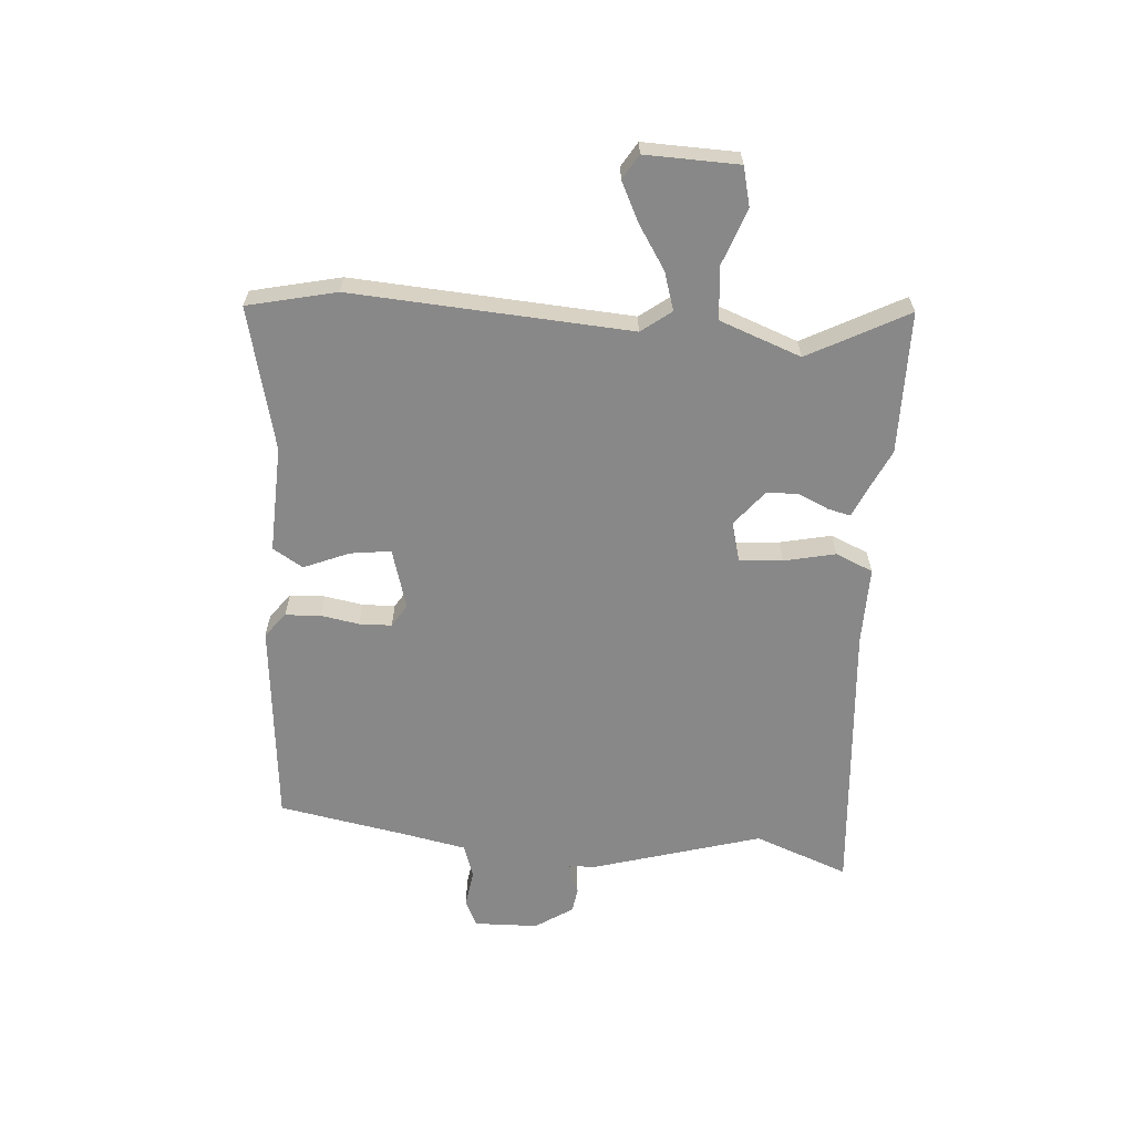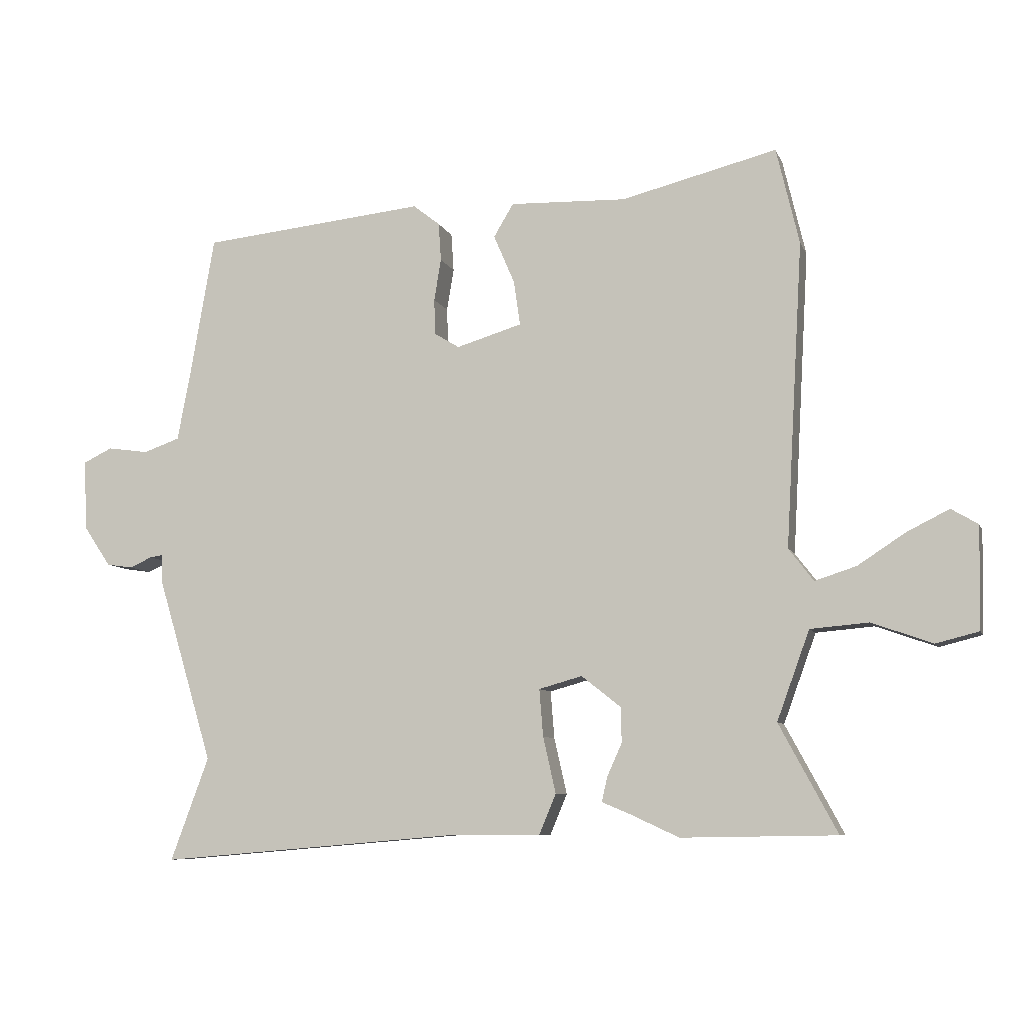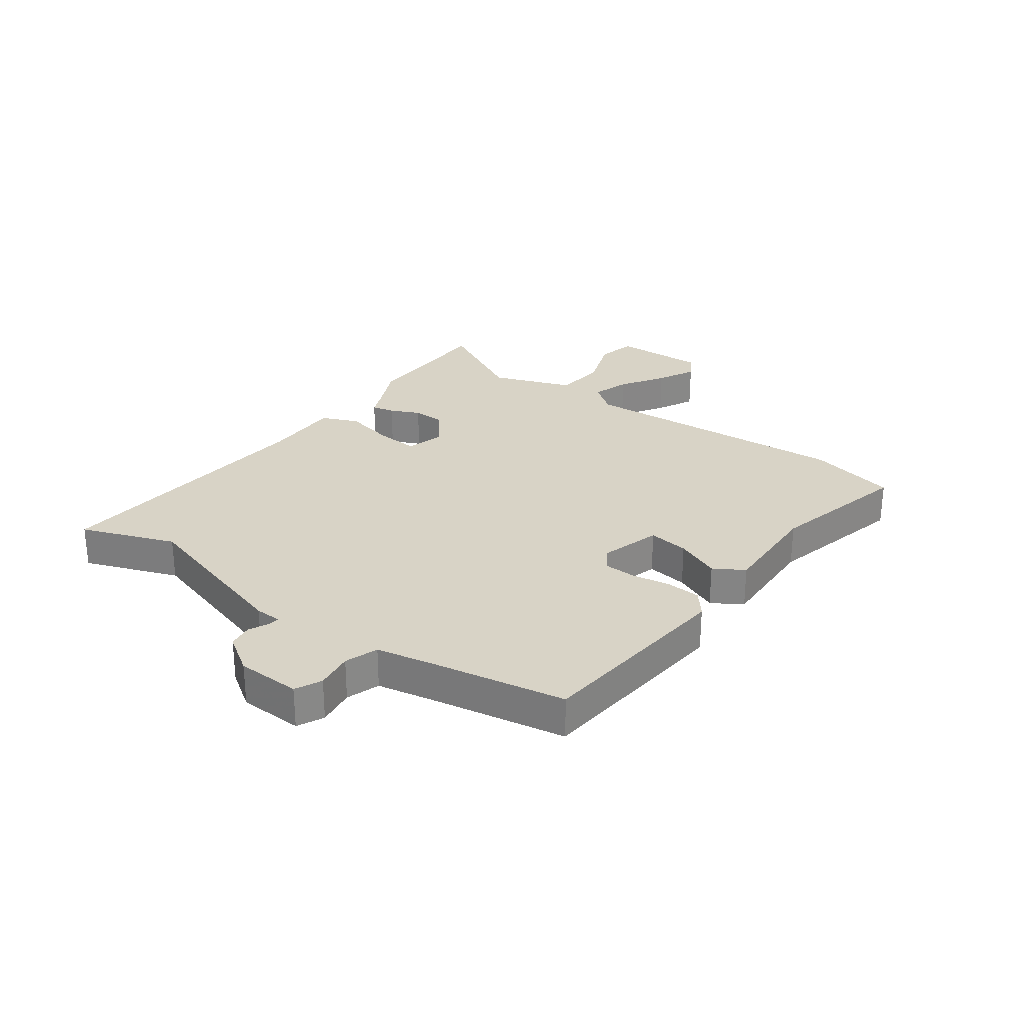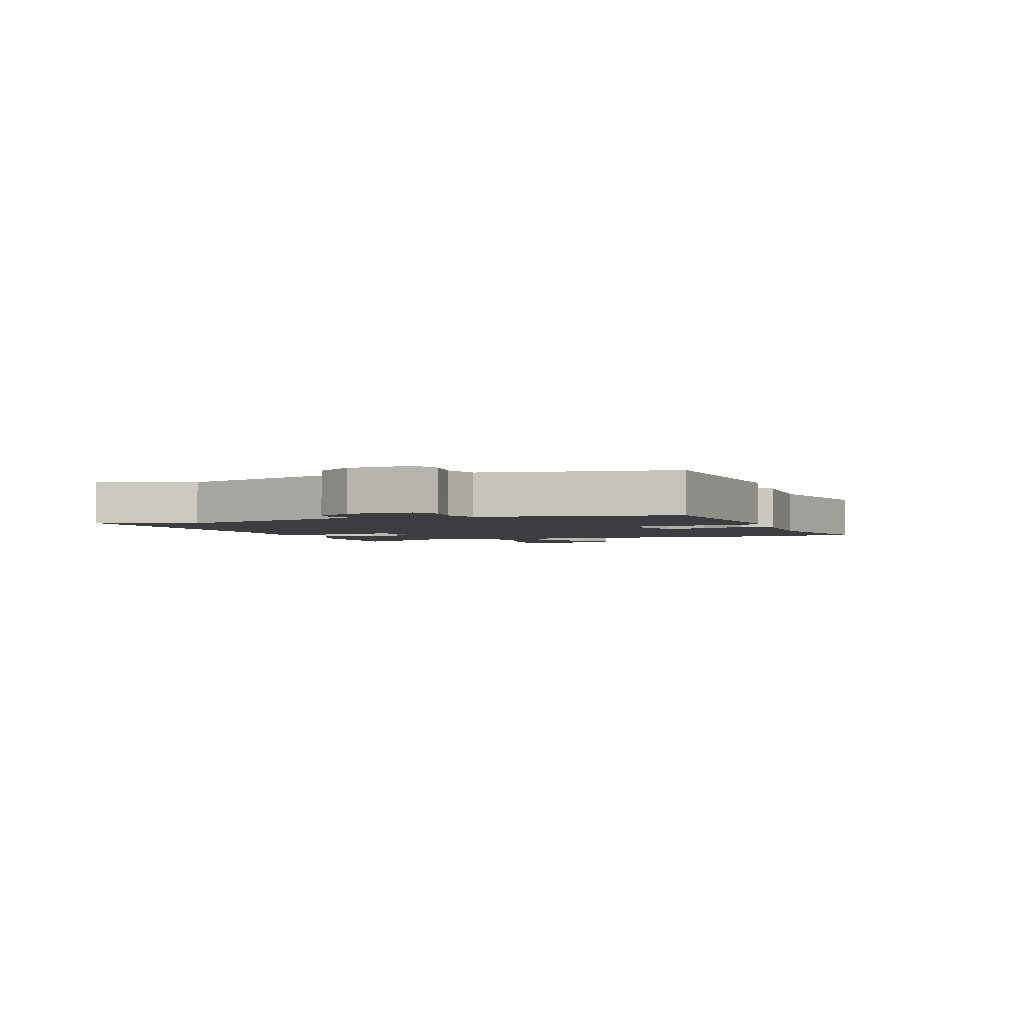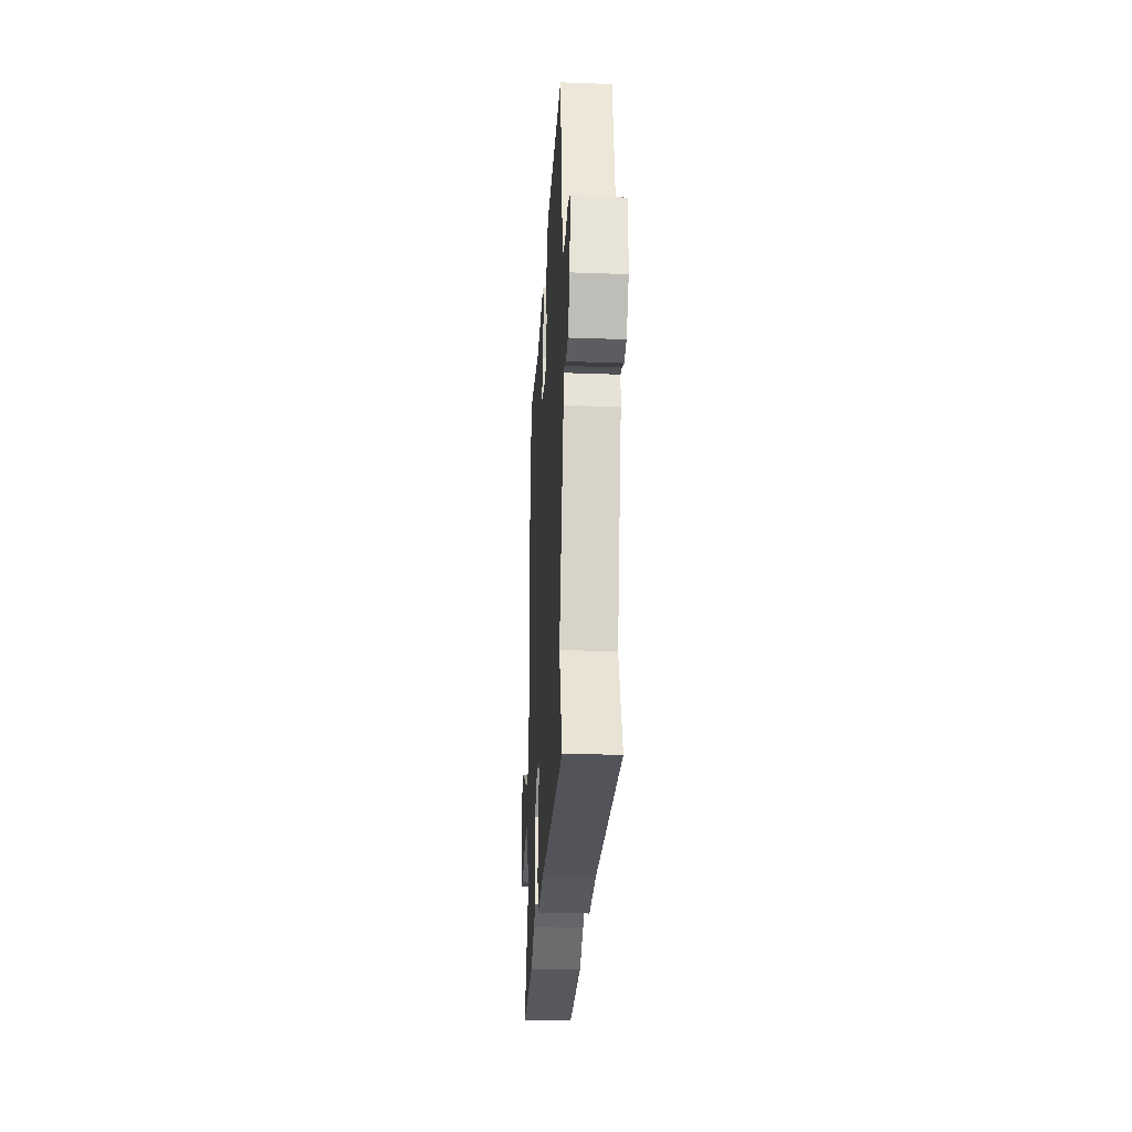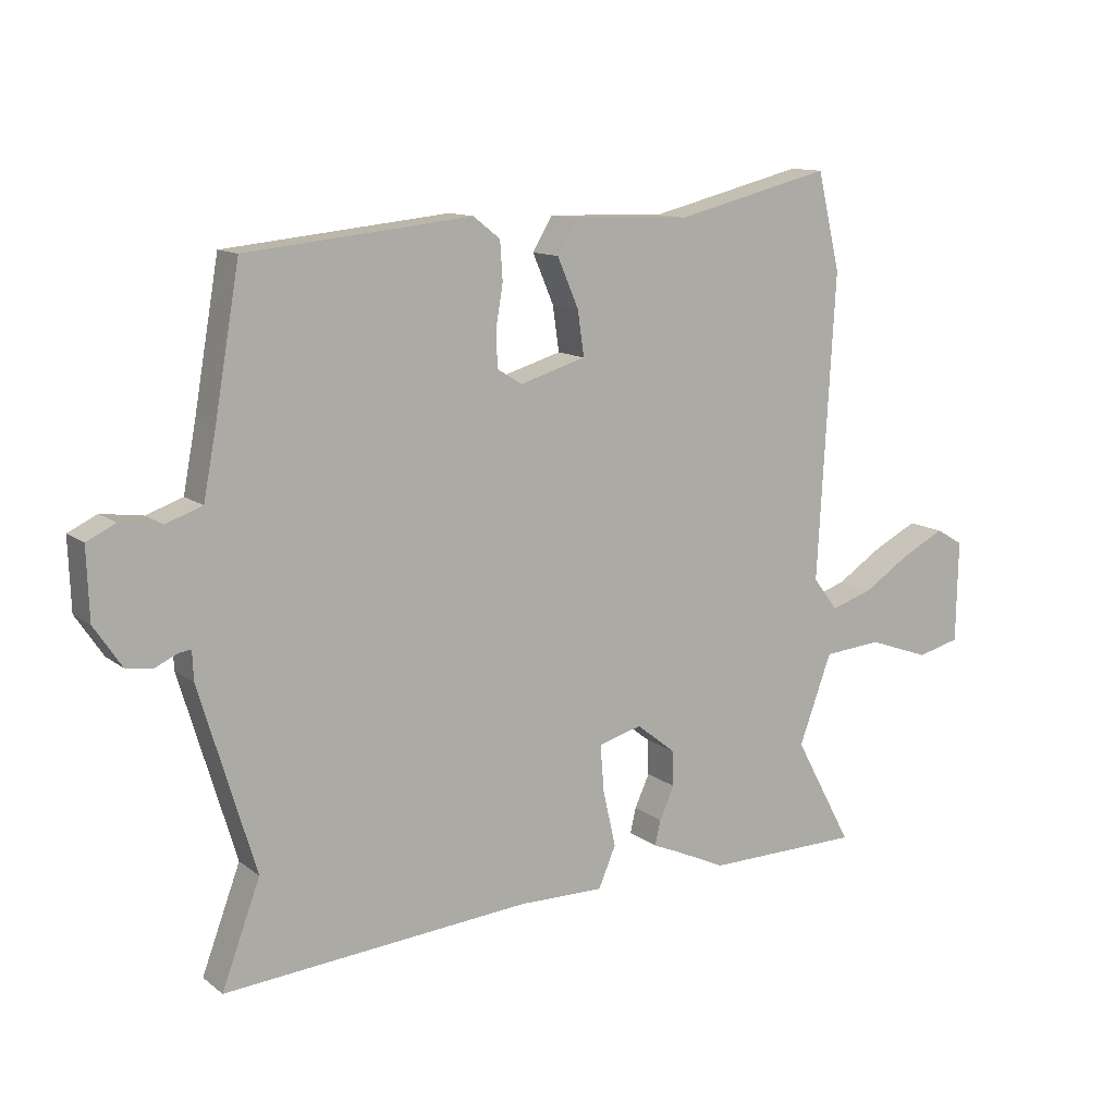
<metadata>
{"format":"obj","ext":"obj","renderer":"f3d","projection":"perspective","resolution":1024,"background":"white","views":[{"elev":-62.8,"azim":85.2,"up":"+Y"},{"elev":-7.9,"azim":15.6,"up":"+Z"},{"elev":28.0,"azim":-54.2,"up":"+Y"},{"elev":-2.7,"azim":-70.2,"up":"+Y"},{"elev":-28.7,"azim":-93.1,"up":"+Z"},{"elev":12.1,"azim":-30.8,"up":"+Z"}]}
</metadata>
<code>
v 0.485 0.07 0.563
v 0.521 0.07 0.411
v 0.494 0.07 -0.066
v 0.533 0.07 -0.117
v 0.598 0.07 -0.096
v 0.673 0.07 -0.047
v 0.739 0.07 -0.014
v 0.781 0.07 -0.039
v 0.778 0.07 -0.199
v 0.711 0.07 -0.216
v 0.615 0.07 -0.182
v 0.524 0.07 -0.19
v 0.473 0.07 -0.33
v 0.564 0.07 -0.499
v 0.321 0.07 -0.503
v 0.243 0.07 -0.467
v 0.2 0.07 -0.449
v 0.209 0.07 -0.41
v 0.232 0.07 -0.359
v 0.231 0.07 -0.304
v 0.169 0.07 -0.255
v 0.101 0.07 -0.274
v 0.107 0.07 -0.348
v 0.127 0.07 -0.436
v 0.1 0.07 -0.5
v -0.034 0.07 -0.499
v -0.515 0.07 -0.54
v -0.455 0.07 -0.378
v -0.542 0.07 -0.089
v -0.544 0.07 -0.043
v -0.564 0.07 -0.046
v -0.598 0.07 -0.062
v -0.64 0.07 -0.056
v -0.683 0.07 0.008
v -0.687 0.07 0.118
v -0.642 0.07 0.14
v -0.577 0.07 0.131
v -0.52 0.07 0.151
v -0.5 0.07 0.256
v -0.461 0.07 0.481
v -0.109 0.07 0.517
v -0.067 0.07 0.484
v -0.063 0.07 0.424
v -0.074 0.07 0.358
v -0.072 0.07 0.302
v -0.033 0.07 0.278
v 0.07 0.07 0.309
v 0.06 0.07 0.379
v 0.027 0.07 0.456
v 0.058 0.07 0.508
v 0.241 0.07 0.502
v 0.485 0 0.563
v 0.521 0 0.411
v 0.494 0 -0.066
v 0.533 0 -0.117
v 0.598 0 -0.096
v 0.673 0 -0.047
v 0.739 0 -0.014
v 0.781 0 -0.039
v 0.778 0 -0.199
v 0.711 0 -0.216
v 0.615 0 -0.182
v 0.524 0 -0.19
v 0.473 0 -0.33
v 0.564 0 -0.499
v 0.321 0 -0.503
v 0.243 0 -0.467
v 0.2 0 -0.449
v 0.209 0 -0.41
v 0.232 0 -0.359
v 0.231 0 -0.304
v 0.169 0 -0.255
v 0.101 0 -0.274
v 0.107 0 -0.348
v 0.127 0 -0.436
v 0.1 0 -0.5
v -0.034 0 -0.499
v -0.515 0 -0.54
v -0.455 0 -0.378
v -0.542 0 -0.089
v -0.544 0 -0.043
v -0.564 0 -0.046
v -0.598 0 -0.062
v -0.64 0 -0.056
v -0.683 0 0.008
v -0.687 0 0.118
v -0.642 0 0.14
v -0.577 0 0.131
v -0.52 0 0.151
v -0.5 0 0.256
v -0.461 0 0.481
v -0.109 0 0.517
v -0.067 0 0.484
v -0.063 0 0.424
v -0.074 0 0.358
v -0.072 0 0.302
v -0.033 0 0.278
v 0.07 0 0.309
v 0.06 0 0.379
v 0.027 0 0.456
v 0.058 0 0.508
v 0.241 0 0.502
f 48 49 50 51
f 47 48 51 1
f 41 42 43 44
f 39 40 41 44
f 38 39 44 45
f 37 38 45 46
f 35 36 37
f 34 35 37
f 31 32 33 34
f 30 31 34 37
f 28 29 30
f 28 30 37 46
f 26 27 28 46
f 23 24 25 26
f 22 23 26 46
f 16 17 18 19
f 16 19 20
f 13 14 15 16
f 12 13 16 20
f 8 9 10 11
f 8 11 12
f 5 6 7 8
f 4 5 8 12
f 3 4 12 20
f 47 1 2 3
f 21 22 46 47
f 3 20 21 47
f 102 101 100 99
f 52 102 99 98
f 95 94 93 92
f 95 92 91 90
f 96 95 90 89
f 97 96 89 88
f 88 87 86
f 88 86 85
f 85 84 83 82
f 88 85 82 81
f 81 80 79
f 97 88 81 79
f 97 79 78 77
f 77 76 75 74
f 97 77 74 73
f 70 69 68 67
f 71 70 67
f 67 66 65 64
f 71 67 64 63
f 62 61 60 59
f 63 62 59
f 59 58 57 56
f 63 59 56 55
f 71 63 55 54
f 54 53 52 98
f 98 97 73 72
f 98 72 71 54
f 1 52 53 2
f 2 53 54 3
f 3 54 55 4
f 4 55 56 5
f 5 56 57 6
f 6 57 58 7
f 7 58 59 8
f 8 59 60 9
f 9 60 61 10
f 10 61 62 11
f 11 62 63 12
f 12 63 64 13
f 13 64 65 14
f 14 65 66 15
f 15 66 67 16
f 16 67 68 17
f 17 68 69 18
f 18 69 70 19
f 19 70 71 20
f 20 71 72 21
f 21 72 73 22
f 22 73 74 23
f 23 74 75 24
f 24 75 76 25
f 25 76 77 26
f 26 77 78 27
f 27 78 79 28
f 28 79 80 29
f 29 80 81 30
f 30 81 82 31
f 31 82 83 32
f 32 83 84 33
f 33 84 85 34
f 34 85 86 35
f 35 86 87 36
f 36 87 88 37
f 37 88 89 38
f 38 89 90 39
f 39 90 91 40
f 40 91 92 41
f 41 92 93 42
f 42 93 94 43
f 43 94 95 44
f 44 95 96 45
f 45 96 97 46
f 46 97 98 47
f 47 98 99 48
f 48 99 100 49
f 49 100 101 50
f 50 101 102 51
f 51 102 52 1

</code>
